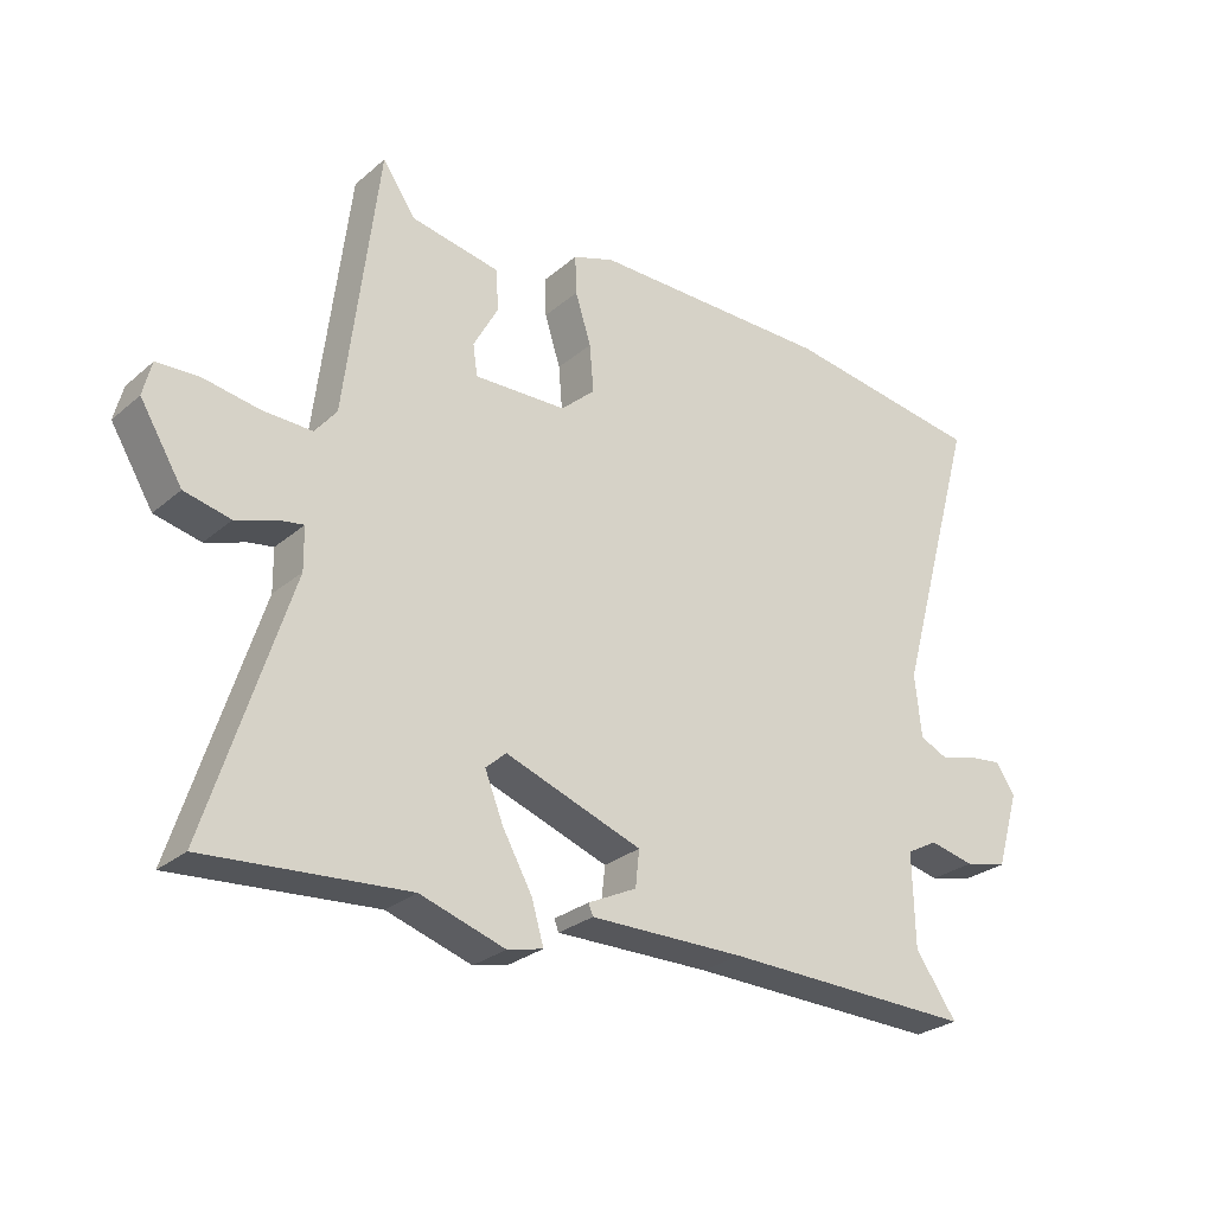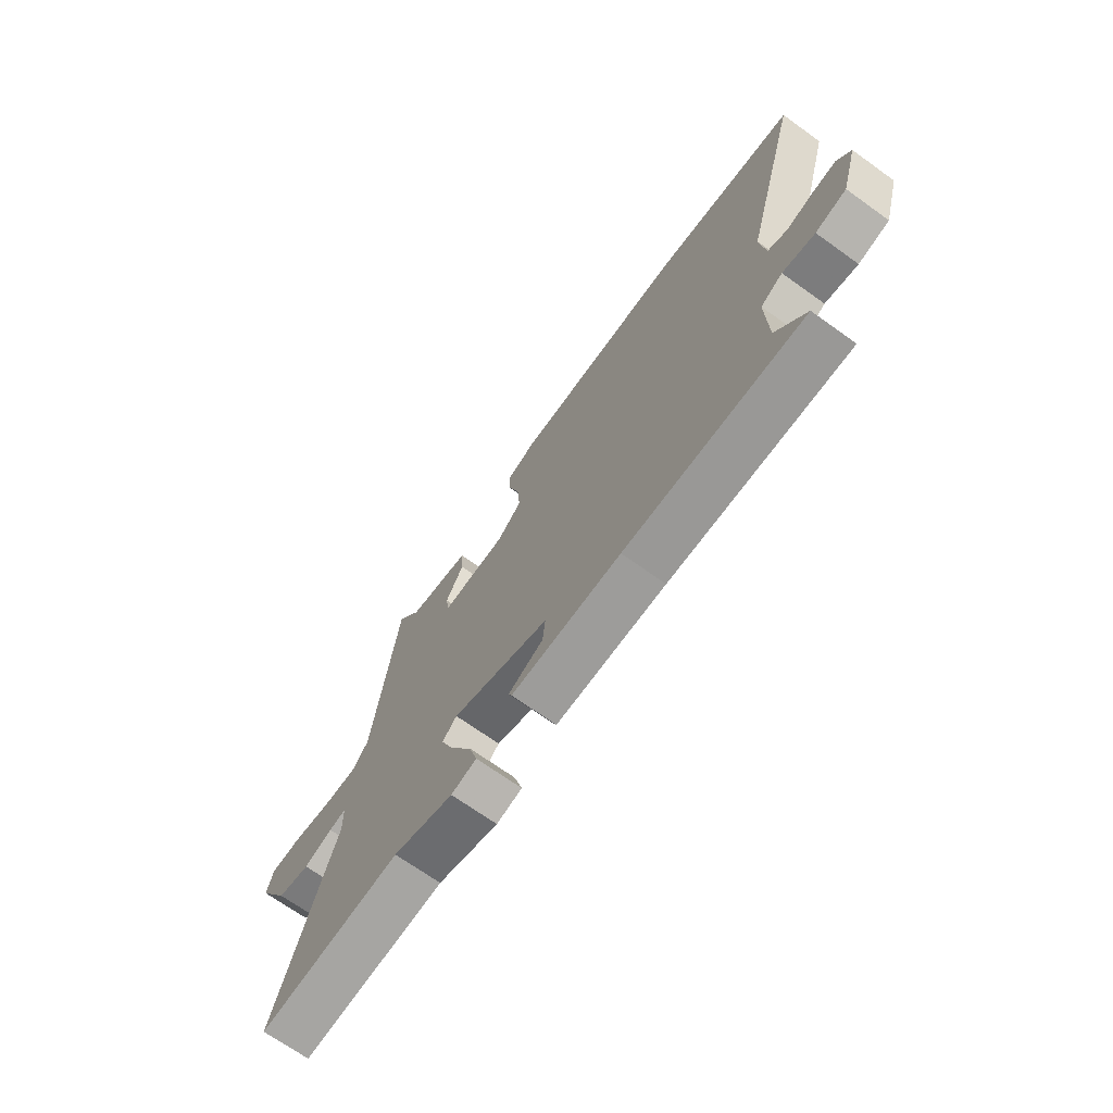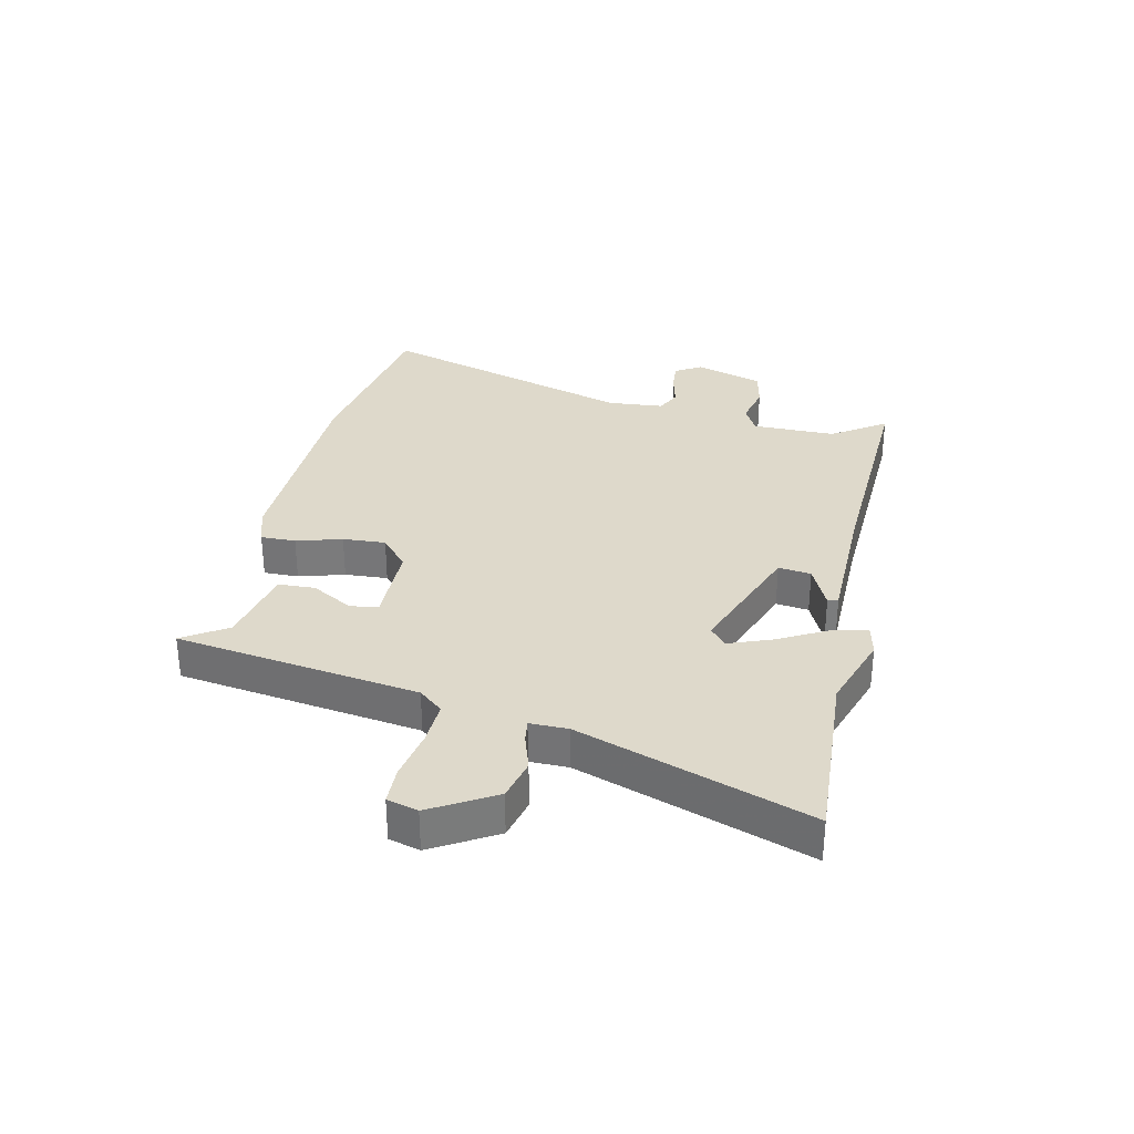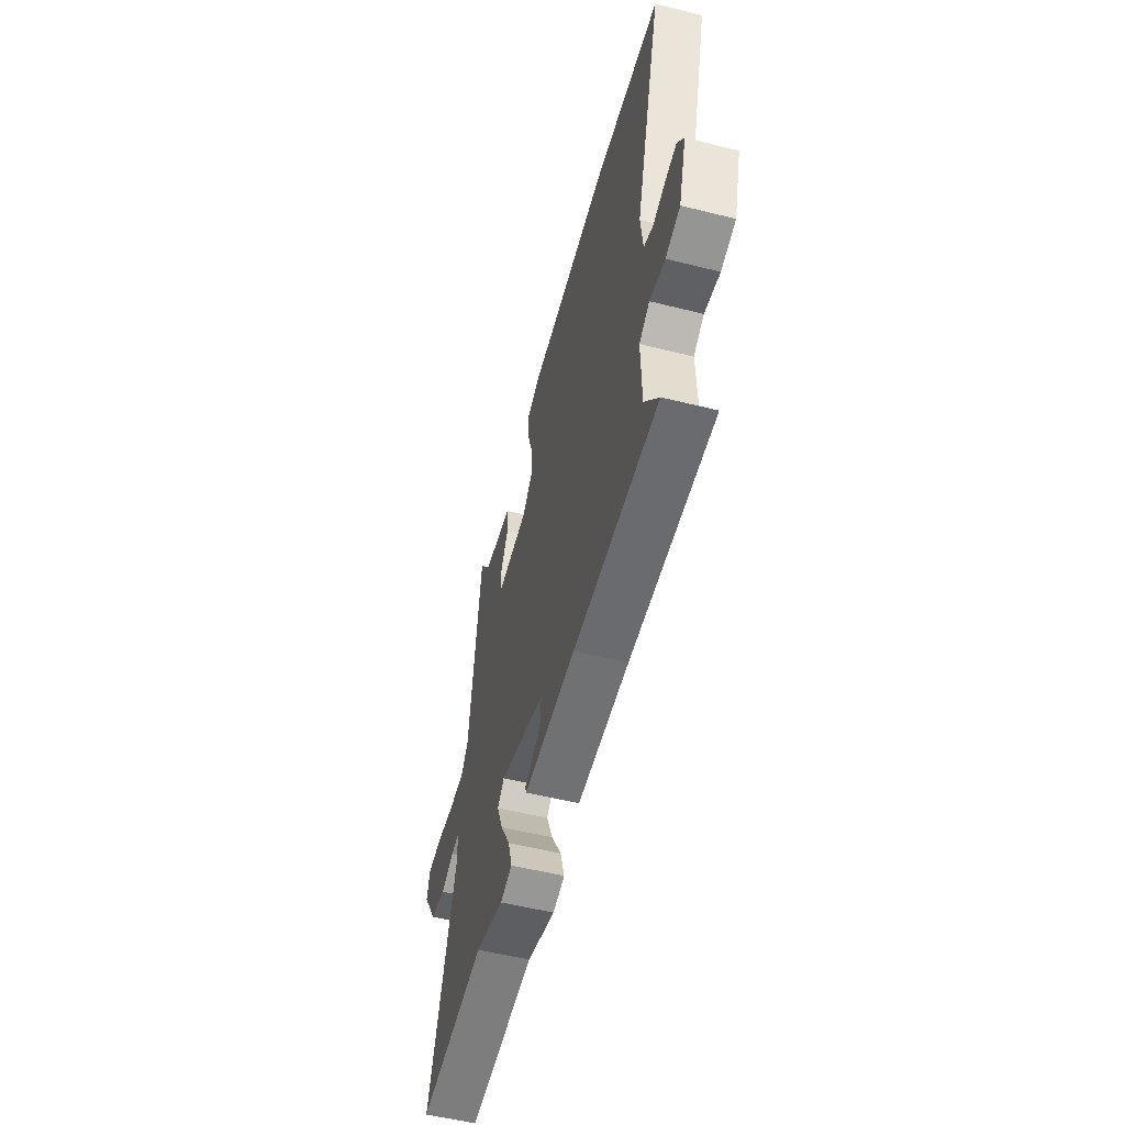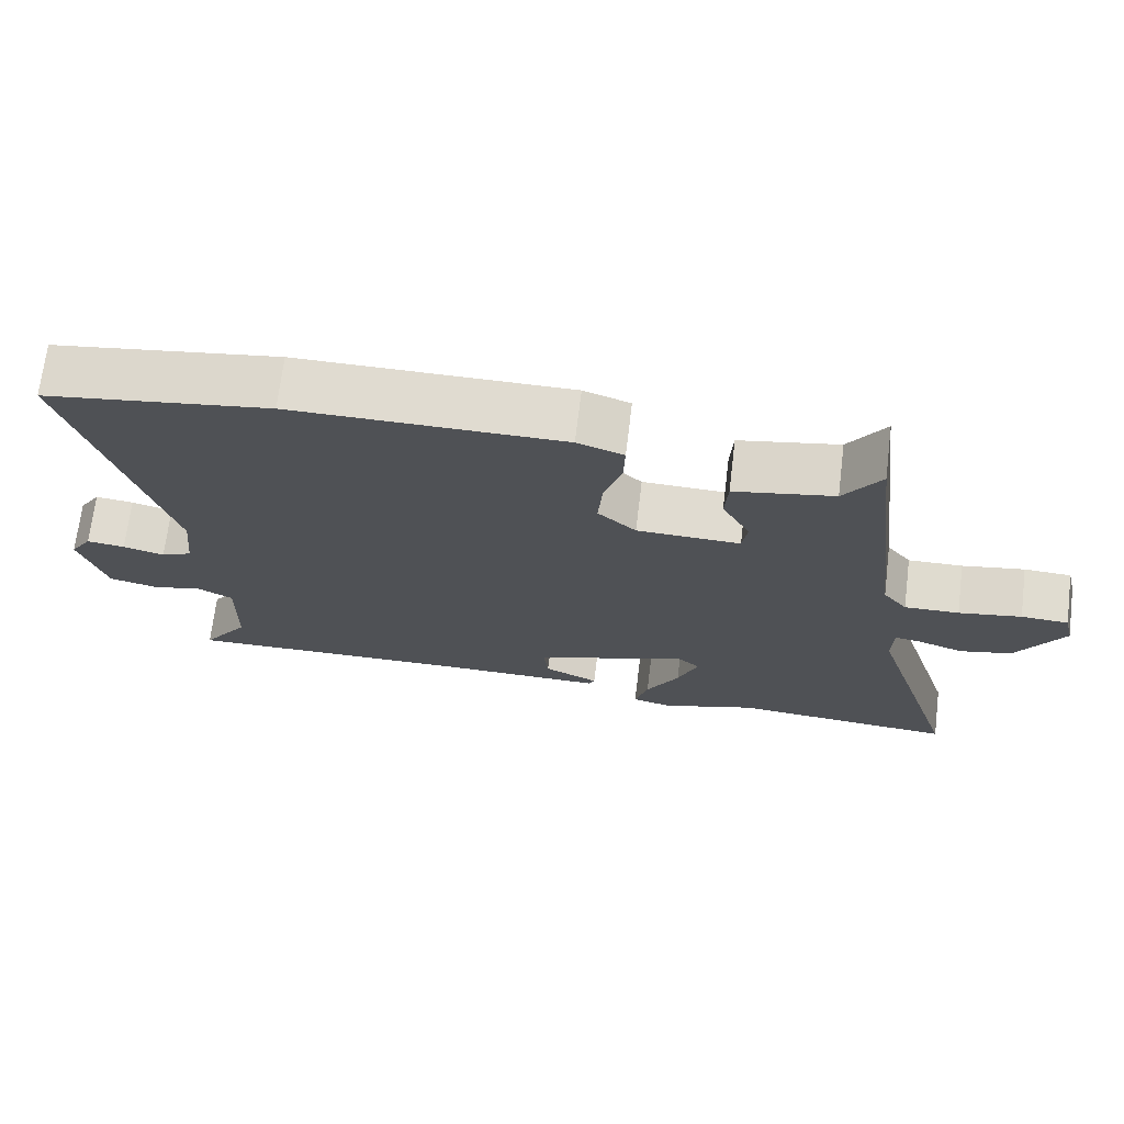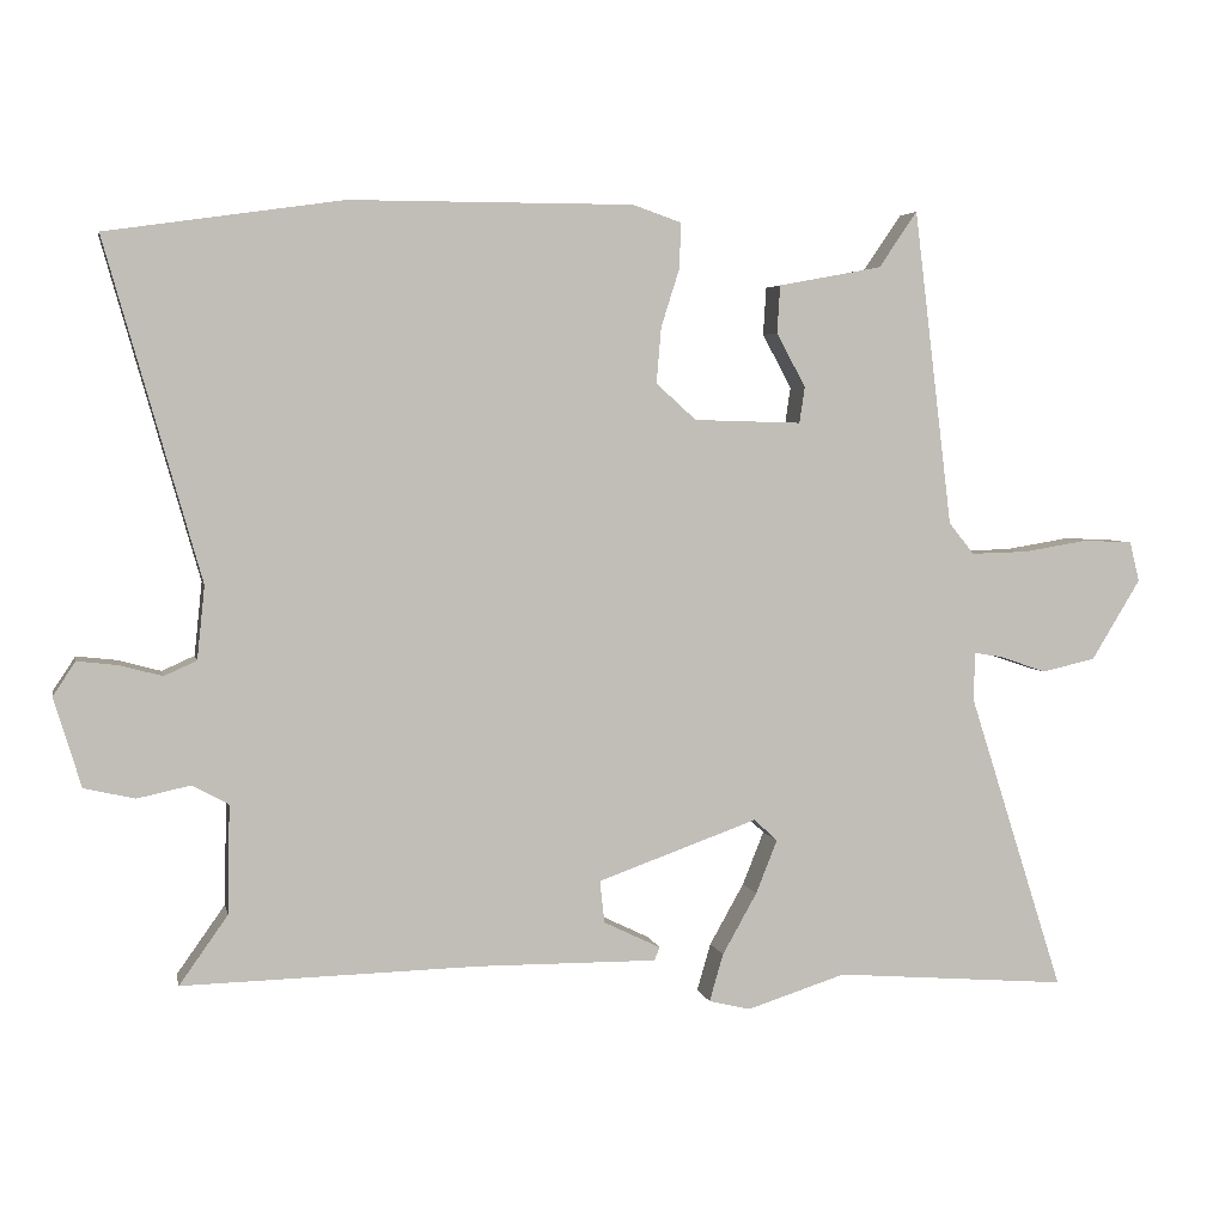
<metadata>
{"format":"obj","ext":"obj","renderer":"f3d","projection":"perspective","resolution":1024,"background":"white","views":[{"elev":-27.4,"azim":142.0,"up":"+Z"},{"elev":-69.8,"azim":-125.6,"up":"+Z"},{"elev":31.8,"azim":103.6,"up":"+Y"},{"elev":-54.7,"azim":-104.8,"up":"+Z"},{"elev":70.0,"azim":7.0,"up":"+Z"},{"elev":4.2,"azim":-11.7,"up":"+Z"}]}
</metadata>
<code>
v -0.532 0.07 -0.465
v -0.469 0.07 -0.376
v -0.466 0.07 -0.235
v -0.513 0.07 -0.209
v -0.582 0.07 -0.224
v -0.648 0.07 -0.209
v -0.683 0.07 -0.093
v -0.654 0.07 -0.049
v -0.602 0.07 -0.055
v -0.546 0.07 -0.07
v -0.504 0.07 -0.051
v -0.494 0.07 0.044
v -0.618 0.07 0.483
v -0.312 0.07 0.527
v 0.057 0.07 0.527
v 0.12 0.07 0.505
v 0.118 0.07 0.446
v 0.094 0.07 0.37
v 0.088 0.07 0.298
v 0.14 0.07 0.251
v 0.28 0.07 0.247
v 0.287 0.07 0.294
v 0.249 0.07 0.364
v 0.253 0.07 0.426
v 0.388 0.07 0.451
v 0.438 0.07 0.524
v 0.488 0.07 0.114
v 0.521 0.07 0.073
v 0.595 0.07 0.075
v 0.68 0.07 0.089
v 0.744 0.07 0.086
v 0.757 0.07 0.034
v 0.693 0.07 -0.071
v 0.623 0.07 -0.087
v 0.562 0.07 -0.066
v 0.525 0.07 -0.06
v 0.524 0.07 -0.124
v 0.648 0.07 -0.512
v 0.344 0.07 -0.488
v 0.215 0.07 -0.529
v 0.161 0.07 -0.516
v 0.179 0.07 -0.454
v 0.224 0.07 -0.374
v 0.252 0.07 -0.304
v 0.221 0.07 -0.276
v 0.013 0.07 -0.35
v 0.019 0.07 -0.405
v 0.093 0.07 -0.441
v 0.086 0.07 -0.458
v -0.149 0.07 -0.456
v -0.532 0 -0.465
v -0.469 0 -0.376
v -0.466 0 -0.235
v -0.513 0 -0.209
v -0.582 0 -0.224
v -0.648 0 -0.209
v -0.683 0 -0.093
v -0.654 0 -0.049
v -0.602 0 -0.055
v -0.546 0 -0.07
v -0.504 0 -0.051
v -0.494 0 0.044
v -0.618 0 0.483
v -0.312 0 0.527
v 0.057 0 0.527
v 0.12 0 0.505
v 0.118 0 0.446
v 0.094 0 0.37
v 0.088 0 0.298
v 0.14 0 0.251
v 0.28 0 0.247
v 0.287 0 0.294
v 0.249 0 0.364
v 0.253 0 0.426
v 0.388 0 0.451
v 0.438 0 0.524
v 0.488 0 0.114
v 0.521 0 0.073
v 0.595 0 0.075
v 0.68 0 0.089
v 0.744 0 0.086
v 0.757 0 0.034
v 0.693 0 -0.071
v 0.623 0 -0.087
v 0.562 0 -0.066
v 0.525 0 -0.06
v 0.524 0 -0.124
v 0.648 0 -0.512
v 0.344 0 -0.488
v 0.215 0 -0.529
v 0.161 0 -0.516
v 0.179 0 -0.454
v 0.224 0 -0.374
v 0.252 0 -0.304
v 0.221 0 -0.276
v 0.013 0 -0.35
v 0.019 0 -0.405
v 0.093 0 -0.441
v 0.086 0 -0.458
v -0.149 0 -0.456
f 47 48 49 50
f 50 1 2
f 47 50 2
f 46 47 2
f 45 46 2 3
f 41 42 43
f 40 41 43
f 39 40 43
f 39 43 44
f 38 39 44
f 37 38 44
f 36 37 44 45
f 33 34 35
f 32 33 35
f 31 32 35
f 30 31 35
f 29 30 35
f 28 29 35 36
f 45 3 4
f 36 45 4
f 28 36 4
f 27 28 4
f 22 23 24 25
f 25 26 27
f 22 25 27
f 21 22 27
f 16 17 18
f 15 16 18
f 14 15 18
f 13 14 18
f 12 13 18
f 11 12 18 19
f 8 9 10
f 7 8 10
f 6 7 10
f 5 6 10
f 4 5 10
f 4 10 11
f 27 4 11
f 21 27 11
f 20 21 11
f 11 19 20
f 100 99 98 97
f 52 51 100
f 52 100 97
f 52 97 96
f 53 52 96 95
f 93 92 91
f 93 91 90
f 93 90 89
f 94 93 89
f 94 89 88
f 94 88 87
f 95 94 87 86
f 85 84 83
f 85 83 82
f 85 82 81
f 85 81 80
f 85 80 79
f 86 85 79 78
f 54 53 95
f 54 95 86
f 54 86 78
f 54 78 77
f 75 74 73 72
f 77 76 75
f 77 75 72
f 77 72 71
f 68 67 66
f 68 66 65
f 68 65 64
f 68 64 63
f 68 63 62
f 69 68 62 61
f 60 59 58
f 60 58 57
f 60 57 56
f 60 56 55
f 60 55 54
f 61 60 54
f 61 54 77
f 61 77 71
f 61 71 70
f 70 69 61
f 1 51 52 2
f 2 52 53 3
f 3 53 54 4
f 4 54 55 5
f 5 55 56 6
f 6 56 57 7
f 7 57 58 8
f 8 58 59 9
f 9 59 60 10
f 10 60 61 11
f 11 61 62 12
f 12 62 63 13
f 13 63 64 14
f 14 64 65 15
f 15 65 66 16
f 16 66 67 17
f 17 67 68 18
f 18 68 69 19
f 19 69 70 20
f 20 70 71 21
f 21 71 72 22
f 22 72 73 23
f 23 73 74 24
f 24 74 75 25
f 25 75 76 26
f 26 76 77 27
f 27 77 78 28
f 28 78 79 29
f 29 79 80 30
f 30 80 81 31
f 31 81 82 32
f 32 82 83 33
f 33 83 84 34
f 34 84 85 35
f 35 85 86 36
f 36 86 87 37
f 37 87 88 38
f 38 88 89 39
f 39 89 90 40
f 40 90 91 41
f 41 91 92 42
f 42 92 93 43
f 43 93 94 44
f 44 94 95 45
f 45 95 96 46
f 46 96 97 47
f 47 97 98 48
f 48 98 99 49
f 49 99 100 50
f 50 100 51 1

</code>
